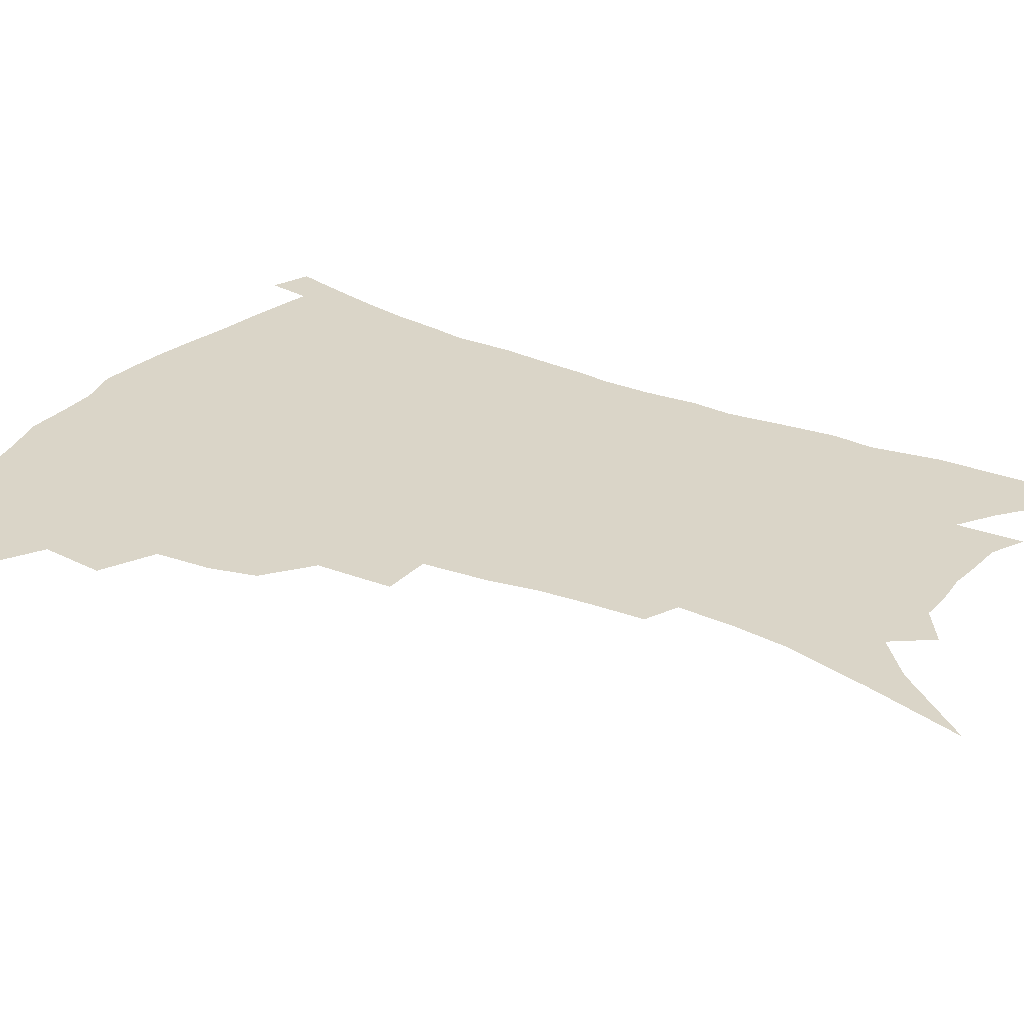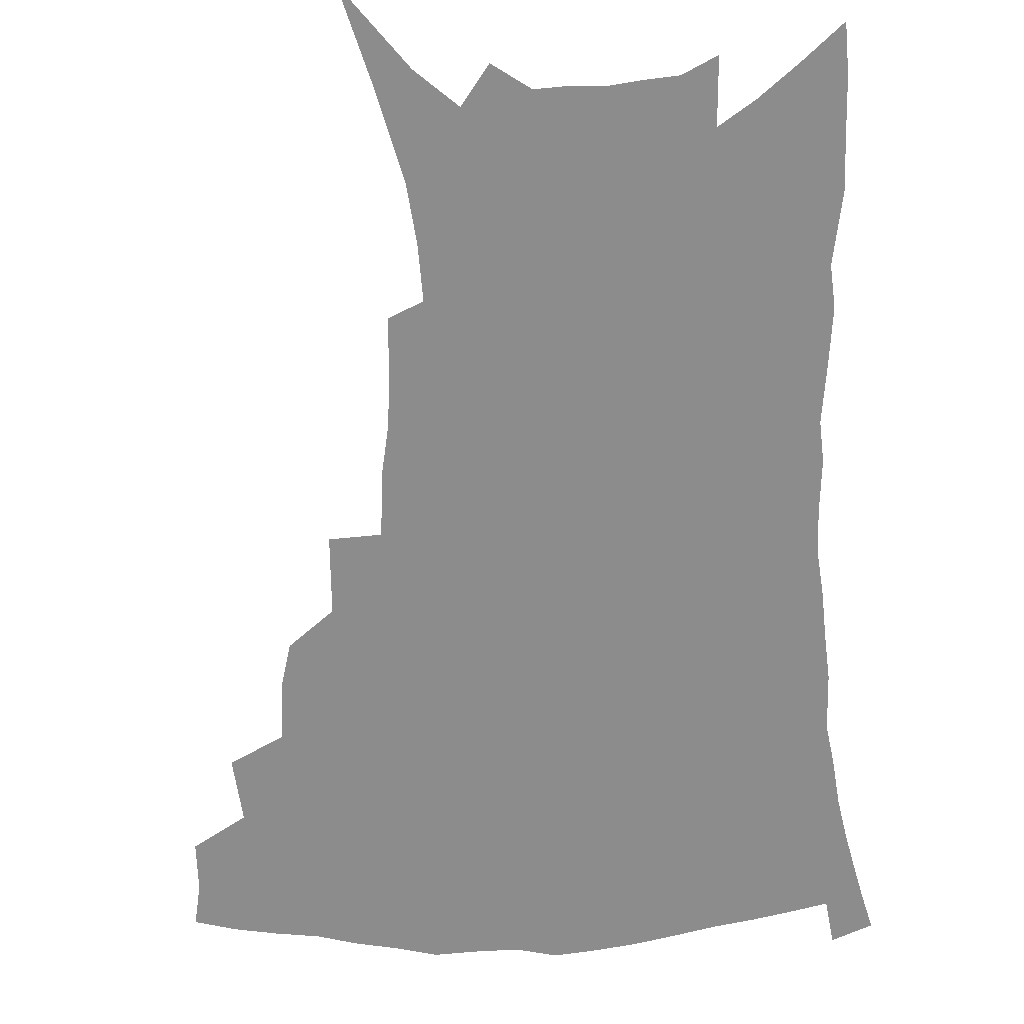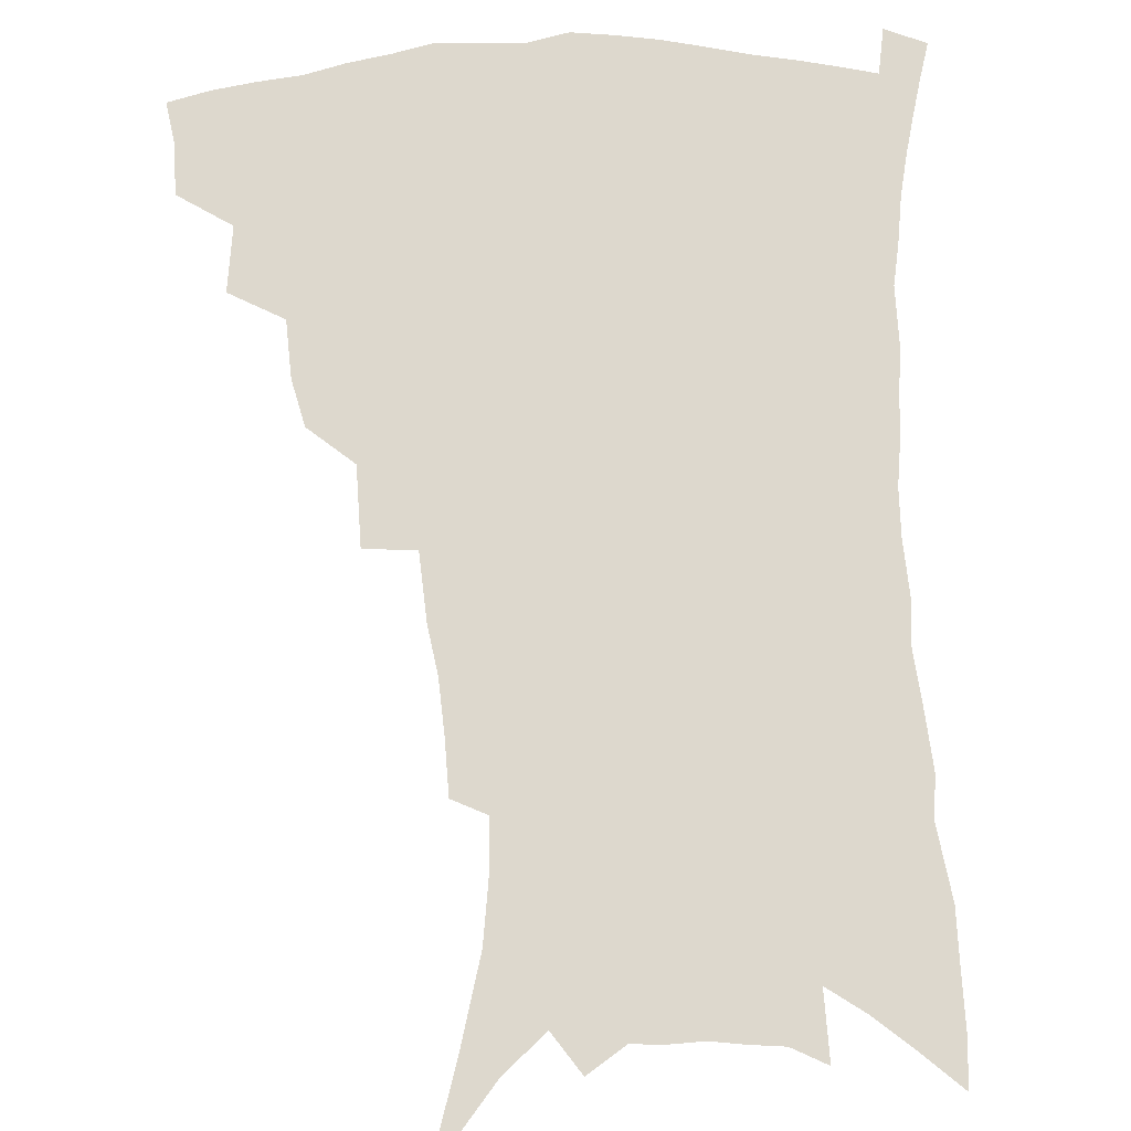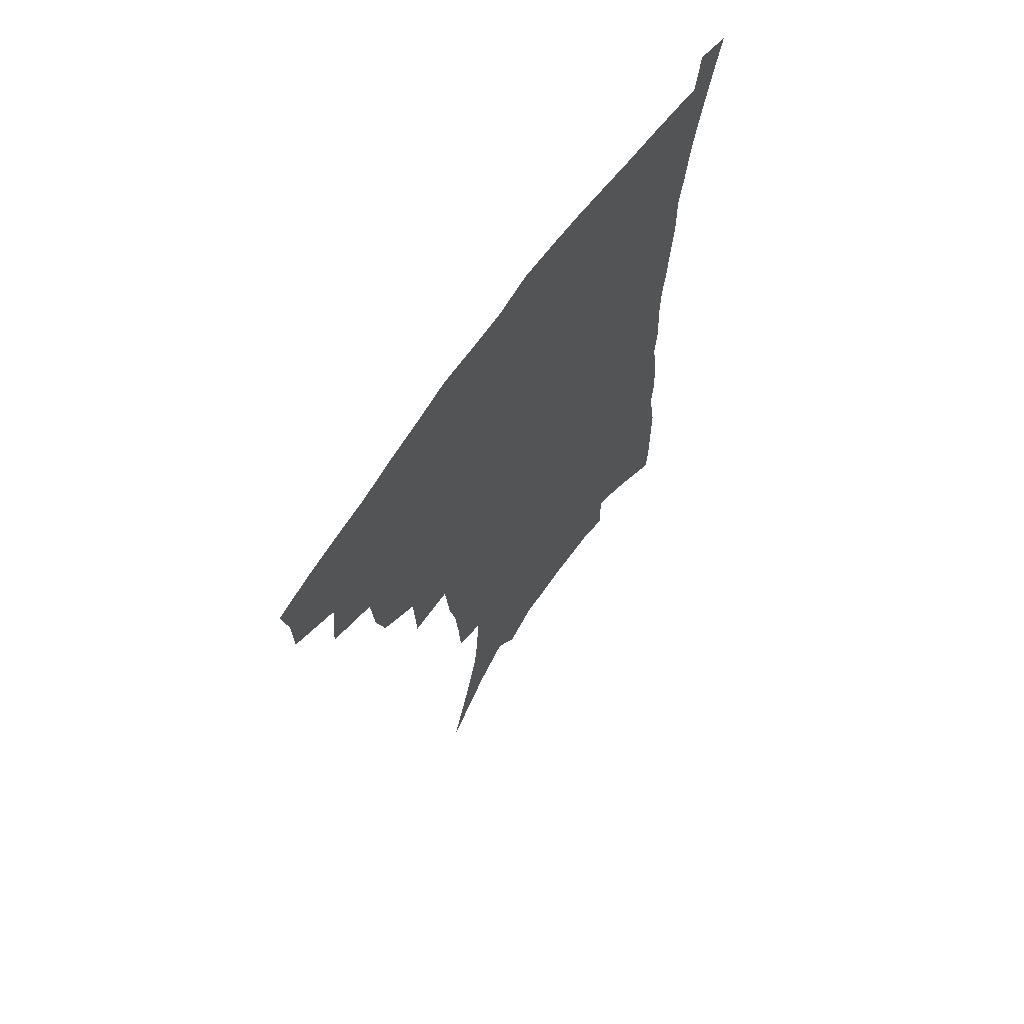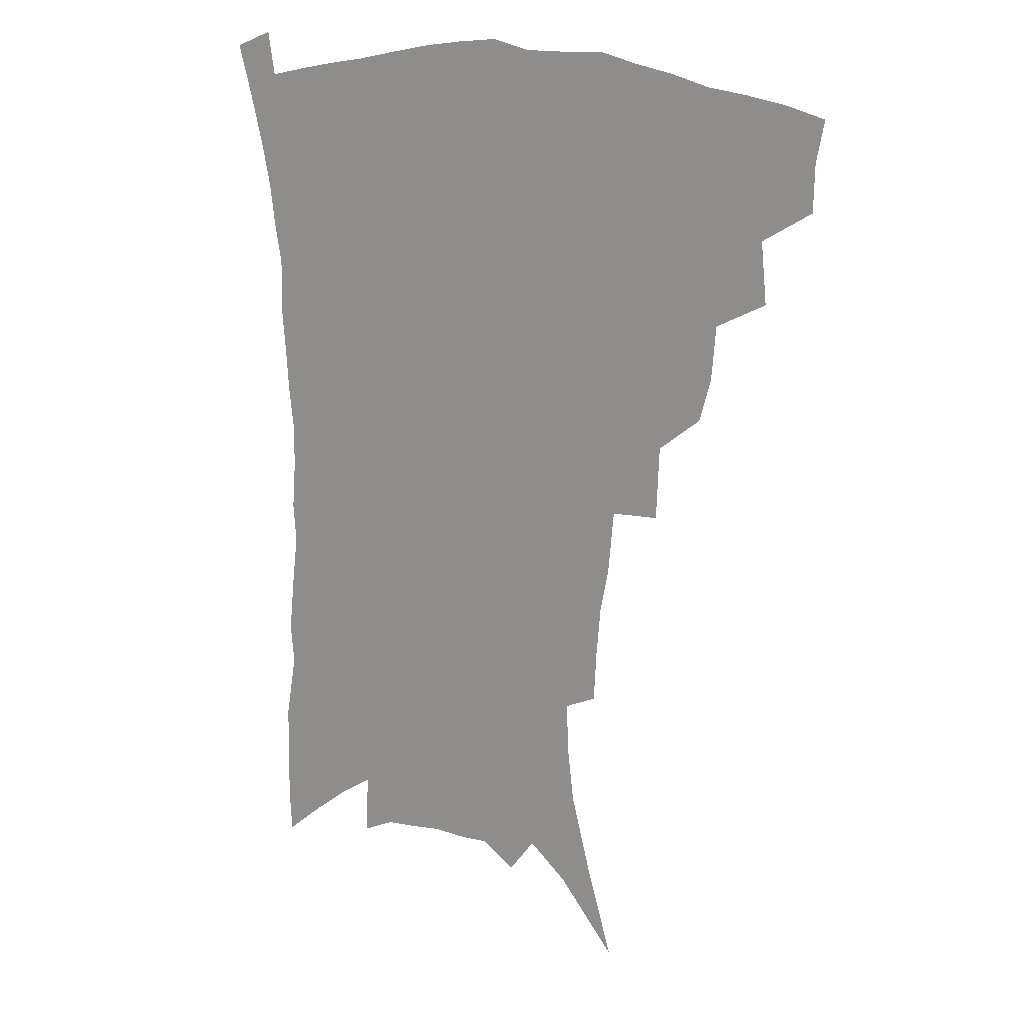
<metadata>
{"format":"obj","ext":"obj","renderer":"f3d","projection":"perspective","resolution":1024,"background":"white","views":[{"elev":29.1,"azim":-58.3,"up":"+Z"},{"elev":-64.3,"azim":2.7,"up":"+Z"},{"elev":72.3,"azim":-1.9,"up":"+Z"},{"elev":67.8,"azim":-54.8,"up":"+Y"},{"elev":17.8,"azim":-150.6,"up":"+Y"}]}
</metadata>
<code>
v 444.5 392.4 0
v 444.2 409.7 0
v 441.4 424.7 0
v 460.8 358.4 0
v 463 381 0
v 460.5 396.3 0
v 459.3 412.2 0
v 455.7 428.6 0
v 485.1 312.8 0
v 480.9 328.7 0
v 479.4 348.6 0
v 480.3 369.9 0
v 478.4 385.3 0
v 476.1 400.1 0
v 473.7 414.8 0
v 470.3 431.1 0
v 501.8 272.8 0
v 500.8 300 0
v 499.3 323.2 0
v 497.3 340.3 0
v 496.5 358.8 0
v 494.8 374 0
v 492.9 388.7 0
v 490.7 402.9 0
v 488.1 417.4 0
v 485.1 433.1 0
v 526.9 194.6 0
v 526 213.4 0
v 524.5 231.9 0
v 521.4 248.3 0
v 519.4 271.8 0
v 516.2 291.7 0
v 514.1 311 0
v 511.6 326.6 0
v 510.5 343.9 0
v 510.1 362 0
v 508.9 377.2 0
v 507 391.3 0
v 505 405.2 0
v 502.6 419.2 0
v 499.2 436.9 0
v 518.6 85.48 0
v 528.1 119.2 0
v 535.7 149.9 0
v 538 170.1 0
v 538.8 189.1 0
v 538.7 210.9 0
v 537.3 228.6 0
v 535.2 245.8 0
v 533 264.2 0
v 530.8 283.3 0
v 529 302.3 0
v 528.2 321.1 0
v 527 336.8 0
v 524.9 350.5 0
v 524.4 366.6 0
v 522.7 380.1 0
v 520.7 393.6 0
v 518.7 407.5 0
v 516.4 421.8 0
v 513.4 439.7 0
v 540 113.1 0
v 545.3 139.4 0
v 549.1 163.7 0
v 549.9 182.9 0
v 549.3 200.3 0
v 549.5 223.4 0
v 547.4 238.1 0
v 545.5 254.7 0
v 543.9 273 0
v 541.8 288.8 0
v 540.8 308.3 0
v 539.8 323.4 0
v 539.2 340.3 0
v 538.1 354.5 0
v 537.2 368.6 0
v 536.8 382.7 0
v 534.4 395.7 0
v 532.9 409.4 0
v 530.5 424.6 0
v 527.5 443.2 0
v 554.2 125.7 0
v 559.6 154.7 0
v 561 175.6 0
v 560.3 191.5 0
v 560.1 211.8 0
v 559.4 231.1 0
v 557.7 246.3 0
v 556.4 264 0
v 554.5 278 0
v 553.1 294.6 0
v 551.9 309.7 0
v 551.9 327.9 0
v 551.5 343.3 0
v 550.6 356.8 0
v 549.8 370.1 0
v 549.6 384.1 0
v 548.4 396.9 0
v 547.3 410 0
v 545.2 425 0
v 542.6 442.4 0
v 563.9 112.2 0
v 568.3 139.3 0
v 570.3 160.8 0
v 571.1 181.7 0
v 570.6 199.2 0
v 569.9 217.5 0
v 568.8 234.7 0
v 567.6 250.7 0
v 566.5 267.2 0
v 565.3 283.2 0
v 564.3 298.5 0
v 564.2 316.8 0
v 563.2 329.6 0
v 563.6 346.4 0
v 562.8 358.7 0
v 563 372.6 0
v 562.2 385.1 0
v 561.2 397.9 0
v 560.6 411 0
v 559.3 425.1 0
v 557.1 442.2 0
v 576.7 121.1 0
v 579.5 144.7 0
v 580.8 166.7 0
v 580.7 183.4 0
v 580.2 201.8 0
v 579.5 222 0
v 578.7 241 0
v 577.4 254.2 0
v 576.8 270.7 0
v 575.9 285.5 0
v 575.2 300.7 0
v 575.2 318.8 0
v 575.2 333.9 0
v 575 347 0
v 574.9 360 0
v 575.3 374.1 0
v 574.7 386 0
v 574.7 398.7 0
v 573.9 411.9 0
v 572.9 426 0
v 570.9 445.5 0
v 587.8 120.5 0
v 590.1 147.5 0
v 590.6 167.5 0
v 590.5 186.2 0
v 590 205.5 0
v 589.4 219.6 0
v 587.6 245 0
v 587.5 257.7 0
v 587.1 272.1 0
v 586.5 288.2 0
v 586 303.2 0
v 586 319.8 0
v 586.2 334.7 0
v 586.5 347.7 0
v 586.6 360.2 0
v 587.1 373.9 0
v 587.4 386.2 0
v 587.6 398.8 0
v 587.6 411.6 0
v 586.6 426.9 0
v 585.3 444 0
v 599.4 121.2 0
v 600.4 147.4 0
v 600.6 167.8 0
v 600.3 187.9 0
v 599.7 206.1 0
v 599.3 220.4 0
v 598.9 237.2 0
v 597.9 253.4 0
v 597.2 272.9 0
v 596.8 289.3 0
v 596.6 304.2 0
v 596.7 320.1 0
v 597.2 333.1 0
v 597.7 348.2 0
v 598.4 360.8 0
v 599.2 373.9 0
v 600 386.2 0
v 600.4 398.6 0
v 600.7 411.7 0
v 600.5 426.1 0
v 599.9 441.9 0
v 610.9 119.8 0
v 610.9 146.3 0
v 610.9 165.1 0
v 610.3 185.9 0
v 609.6 204.3 0
v 609.1 223.2 0
v 608.5 240.1 0
v 607.7 258.3 0
v 607.4 272.3 0
v 607 289.1 0
v 607.1 303.8 0
v 607.5 318.3 0
v 608 333.5 0
v 608.8 346.7 0
v 609.8 360.7 0
v 611 373.4 0
v 612.2 385.5 0
v 613.7 397.7 0
v 614.8 410 0
v 614.9 423.8 0
v 614.9 438.7 0
v 622.5 118.8 0
v 622.1 141 0
v 621.2 163.6 0
v 620.7 182.2 0
v 619.7 202.4 0
v 618.7 222.4 0
v 618.2 239.4 0
v 617.8 255.3 0
v 617.4 271.4 0
v 617.6 285.7 0
v 617.6 301.4 0
v 618.4 315.1 0
v 618.4 333.3 0
v 619.8 345.5 0
v 620.8 359.8 0
v 622.5 371.6 0
v 624.1 384.1 0
v 625.7 396.4 0
v 627.4 408.7 0
v 628.9 421.3 0
v 629.6 435.5 0
v 634.4 112.9 0
v 633.5 135.9 0
v 632.7 156.2 0
v 631.1 179.1 0
v 630.1 198.7 0
v 628.9 218.7 0
v 628.7 234.5 0
v 629.2 248.1 0
v 627.4 268.9 0
v 627.9 282.8 0
v 628 298.2 0
v 629.7 309.9 0
v 629.9 327.3 0
v 631.1 341.3 0
v 631.7 357.3 0
v 633.9 369.1 0
v 635.8 383.7 0
v 637.7 394.9 0
v 639.7 406.9 0
v 641.8 419.2 0
v 643.1 433.2 0
v 646 127.4 0
v 643.9 151.3 0
v 642.9 171.2 0
v 641.6 191.5 0
v 640.1 211.5 0
v 639.2 229.5 0
v 639.3 244.8 0
v 639.2 260.8 0
v 638.8 277.5 0
v 639.6 291.6 0
v 639.8 308.3 0
v 640.7 322.9 0
v 642.8 335.5 0
v 643.8 351 0
v 645.4 365.4 0
v 646.9 380.7 0
v 649.4 392.9 0
v 652 404.8 0
v 654.3 417.2 0
v 656.4 430.4 0
v 659.3 116.5 0
v 657.8 138.6 0
v 655.9 160.4 0
v 654.7 180.1 0
v 653.1 200.1 0
v 652 218.8 0
v 651.2 236.2 0
v 651 252.6 0
v 651 268.6 0
v 650.5 285.9 0
v 651.2 301.1 0
v 653.6 313.6 0
v 653.9 331 0
v 654.7 347.4 0
v 656.8 361.4 0
v 658.9 375.5 0
v 661.5 388.9 0
v 664.1 402.3 0
v 666.8 414.7 0
v 669.4 427.5 0
v 671.8 443.5 0
v 673.3 104.2 0
v 674 121.3 0
v 673.6 140.3 0
v 673.3 158.4 0
v 669.3 183.1 0
v 670.5 197.7 0
v 668.5 217.4 0
v 666.2 237.5 0
v 667.2 251.8 0
v 665.8 270.6 0
v 665.8 287.2 0
v 667.3 301.5 0
v 668.3 317.7 0
v 669.6 333.7 0
v 669.1 353.7 0
v 671.5 368 0
v 673.4 384.4 0
v 676.2 398.8 0
v 679.2 411.8 0
v 682.3 424.5 0
v 685.8 437.7 0
f 5 6 1
f 1 6 2
f 6 7 2
f 2 7 3
f 7 8 3
f 11 12 4
f 4 12 5
f 12 13 5
f 5 13 6
f 13 14 6
f 6 14 7
f 14 15 7
f 7 15 8
f 15 16 8
f 18 19 9
f 9 19 10
f 19 20 10
f 10 20 11
f 20 21 11
f 11 21 12
f 21 22 12
f 12 22 13
f 22 23 13
f 13 23 14
f 23 24 14
f 14 24 15
f 24 25 15
f 15 25 16
f 25 26 16
f 31 32 17
f 17 32 18
f 32 33 18
f 18 33 19
f 33 34 19
f 19 34 20
f 34 35 20
f 20 35 21
f 35 36 21
f 21 36 22
f 36 37 22
f 22 37 23
f 37 38 23
f 23 38 24
f 38 39 24
f 24 39 25
f 39 40 25
f 25 40 26
f 40 41 26
f 46 47 27
f 27 47 28
f 47 48 28
f 28 48 29
f 48 49 29
f 29 49 30
f 49 50 30
f 30 50 31
f 50 51 31
f 31 51 32
f 51 52 32
f 32 52 33
f 52 53 33
f 33 53 34
f 53 54 34
f 34 54 35
f 54 55 35
f 35 55 36
f 55 56 36
f 36 56 37
f 56 57 37
f 37 57 38
f 57 58 38
f 38 58 39
f 58 59 39
f 39 59 40
f 59 60 40
f 40 60 41
f 60 61 41
f 42 62 43
f 62 63 43
f 43 63 44
f 63 64 44
f 44 64 45
f 64 65 45
f 45 65 46
f 65 66 46
f 46 66 47
f 66 67 47
f 47 67 48
f 67 68 48
f 48 68 49
f 68 69 49
f 49 69 50
f 69 70 50
f 50 70 51
f 70 71 51
f 51 71 52
f 71 72 52
f 52 72 53
f 72 73 53
f 53 73 54
f 73 74 54
f 54 74 55
f 74 75 55
f 55 75 56
f 75 76 56
f 56 76 57
f 76 77 57
f 57 77 58
f 77 78 58
f 58 78 59
f 78 79 59
f 59 79 60
f 79 80 60
f 60 80 61
f 80 81 61
f 62 82 63
f 82 83 63
f 63 83 64
f 83 84 64
f 64 84 65
f 84 85 65
f 65 85 66
f 85 86 66
f 66 86 67
f 86 87 67
f 67 87 68
f 87 88 68
f 68 88 69
f 88 89 69
f 69 89 70
f 89 90 70
f 70 90 71
f 90 91 71
f 71 91 72
f 91 92 72
f 72 92 73
f 92 93 73
f 73 93 74
f 93 94 74
f 74 94 75
f 94 95 75
f 75 95 76
f 95 96 76
f 76 96 77
f 96 97 77
f 77 97 78
f 97 98 78
f 78 98 79
f 98 99 79
f 79 99 80
f 99 100 80
f 80 100 81
f 100 101 81
f 102 103 82
f 82 103 83
f 103 104 83
f 83 104 84
f 104 105 84
f 84 105 85
f 105 106 85
f 85 106 86
f 106 107 86
f 86 107 87
f 107 108 87
f 87 108 88
f 108 109 88
f 88 109 89
f 109 110 89
f 89 110 90
f 110 111 90
f 90 111 91
f 111 112 91
f 91 112 92
f 112 113 92
f 92 113 93
f 113 114 93
f 93 114 94
f 114 115 94
f 94 115 95
f 115 116 95
f 95 116 96
f 116 117 96
f 96 117 97
f 117 118 97
f 97 118 98
f 118 119 98
f 98 119 99
f 119 120 99
f 99 120 100
f 120 121 100
f 100 121 101
f 121 122 101
f 102 123 103
f 123 124 103
f 103 124 104
f 124 125 104
f 104 125 105
f 125 126 105
f 105 126 106
f 126 127 106
f 106 127 107
f 127 128 107
f 107 128 108
f 128 129 108
f 108 129 109
f 129 130 109
f 109 130 110
f 130 131 110
f 110 131 111
f 131 132 111
f 111 132 112
f 132 133 112
f 112 133 113
f 133 134 113
f 113 134 114
f 134 135 114
f 114 135 115
f 135 136 115
f 115 136 116
f 136 137 116
f 116 137 117
f 137 138 117
f 117 138 118
f 138 139 118
f 118 139 119
f 139 140 119
f 119 140 120
f 140 141 120
f 120 141 121
f 141 142 121
f 121 142 122
f 142 143 122
f 123 144 124
f 144 145 124
f 124 145 125
f 145 146 125
f 125 146 126
f 146 147 126
f 126 147 127
f 147 148 127
f 127 148 128
f 148 149 128
f 128 149 129
f 149 150 129
f 129 150 130
f 150 151 130
f 130 151 131
f 151 152 131
f 131 152 132
f 152 153 132
f 132 153 133
f 153 154 133
f 133 154 134
f 154 155 134
f 134 155 135
f 155 156 135
f 135 156 136
f 156 157 136
f 136 157 137
f 157 158 137
f 137 158 138
f 158 159 138
f 138 159 139
f 159 160 139
f 139 160 140
f 160 161 140
f 140 161 141
f 161 162 141
f 141 162 142
f 162 163 142
f 142 163 143
f 163 164 143
f 144 165 145
f 165 166 145
f 145 166 146
f 166 167 146
f 146 167 147
f 167 168 147
f 147 168 148
f 168 169 148
f 148 169 149
f 169 170 149
f 149 170 150
f 170 171 150
f 150 171 151
f 171 172 151
f 151 172 152
f 172 173 152
f 152 173 153
f 173 174 153
f 153 174 154
f 174 175 154
f 154 175 155
f 175 176 155
f 155 176 156
f 176 177 156
f 156 177 157
f 177 178 157
f 157 178 158
f 178 179 158
f 158 179 159
f 179 180 159
f 159 180 160
f 180 181 160
f 160 181 161
f 181 182 161
f 161 182 162
f 182 183 162
f 162 183 163
f 183 184 163
f 163 184 164
f 184 185 164
f 165 186 166
f 186 187 166
f 166 187 167
f 187 188 167
f 167 188 168
f 188 189 168
f 168 189 169
f 189 190 169
f 169 190 170
f 190 191 170
f 170 191 171
f 191 192 171
f 171 192 172
f 192 193 172
f 172 193 173
f 193 194 173
f 173 194 174
f 194 195 174
f 174 195 175
f 195 196 175
f 175 196 176
f 196 197 176
f 176 197 177
f 197 198 177
f 177 198 178
f 198 199 178
f 178 199 179
f 199 200 179
f 179 200 180
f 200 201 180
f 180 201 181
f 201 202 181
f 181 202 182
f 202 203 182
f 182 203 183
f 203 204 183
f 183 204 184
f 204 205 184
f 184 205 185
f 205 206 185
f 186 207 187
f 207 208 187
f 187 208 188
f 208 209 188
f 188 209 189
f 209 210 189
f 189 210 190
f 210 211 190
f 190 211 191
f 211 212 191
f 191 212 192
f 212 213 192
f 192 213 193
f 213 214 193
f 193 214 194
f 214 215 194
f 194 215 195
f 215 216 195
f 195 216 196
f 216 217 196
f 196 217 197
f 217 218 197
f 197 218 198
f 218 219 198
f 198 219 199
f 219 220 199
f 199 220 200
f 220 221 200
f 200 221 201
f 221 222 201
f 201 222 202
f 222 223 202
f 202 223 203
f 223 224 203
f 203 224 204
f 224 225 204
f 204 225 205
f 225 226 205
f 205 226 206
f 226 227 206
f 207 228 208
f 228 229 208
f 208 229 209
f 229 230 209
f 209 230 210
f 230 231 210
f 210 231 211
f 231 232 211
f 211 232 212
f 232 233 212
f 212 233 213
f 233 234 213
f 213 234 214
f 234 235 214
f 214 235 215
f 235 236 215
f 215 236 216
f 236 237 216
f 216 237 217
f 237 238 217
f 217 238 218
f 238 239 218
f 218 239 219
f 239 240 219
f 219 240 220
f 240 241 220
f 220 241 221
f 241 242 221
f 221 242 222
f 242 243 222
f 222 243 223
f 243 244 223
f 223 244 224
f 244 245 224
f 224 245 225
f 245 246 225
f 225 246 226
f 246 247 226
f 226 247 227
f 247 248 227
f 229 249 230
f 249 250 230
f 230 250 231
f 250 251 231
f 231 251 232
f 251 252 232
f 232 252 233
f 252 253 233
f 233 253 234
f 253 254 234
f 234 254 235
f 254 255 235
f 235 255 236
f 255 256 236
f 236 256 237
f 256 257 237
f 237 257 238
f 257 258 238
f 238 258 239
f 258 259 239
f 239 259 240
f 259 260 240
f 240 260 241
f 260 261 241
f 241 261 242
f 261 262 242
f 242 262 243
f 262 263 243
f 243 263 244
f 263 264 244
f 244 264 245
f 264 265 245
f 245 265 246
f 265 266 246
f 246 266 247
f 266 267 247
f 247 267 248
f 267 268 248
f 249 269 250
f 269 270 250
f 250 270 251
f 270 271 251
f 251 271 252
f 271 272 252
f 252 272 253
f 272 273 253
f 253 273 254
f 273 274 254
f 254 274 255
f 274 275 255
f 255 275 256
f 275 276 256
f 256 276 257
f 276 277 257
f 257 277 258
f 277 278 258
f 258 278 259
f 278 279 259
f 259 279 260
f 279 280 260
f 260 280 261
f 280 281 261
f 261 281 262
f 281 282 262
f 262 282 263
f 282 283 263
f 263 283 264
f 283 284 264
f 264 284 265
f 284 285 265
f 265 285 266
f 285 286 266
f 266 286 267
f 286 287 267
f 267 287 268
f 287 288 268
f 269 290 270
f 290 291 270
f 270 291 271
f 291 292 271
f 271 292 272
f 292 293 272
f 272 293 273
f 293 294 273
f 273 294 274
f 294 295 274
f 274 295 275
f 295 296 275
f 275 296 276
f 296 297 276
f 276 297 277
f 297 298 277
f 277 298 278
f 298 299 278
f 278 299 279
f 299 300 279
f 279 300 280
f 300 301 280
f 280 301 281
f 301 302 281
f 281 302 282
f 302 303 282
f 282 303 283
f 303 304 283
f 283 304 284
f 304 305 284
f 284 305 285
f 305 306 285
f 285 306 286
f 306 307 286
f 286 307 287
f 307 308 287
f 287 308 288
f 308 309 288
f 288 309 289
f 309 310 289

</code>
